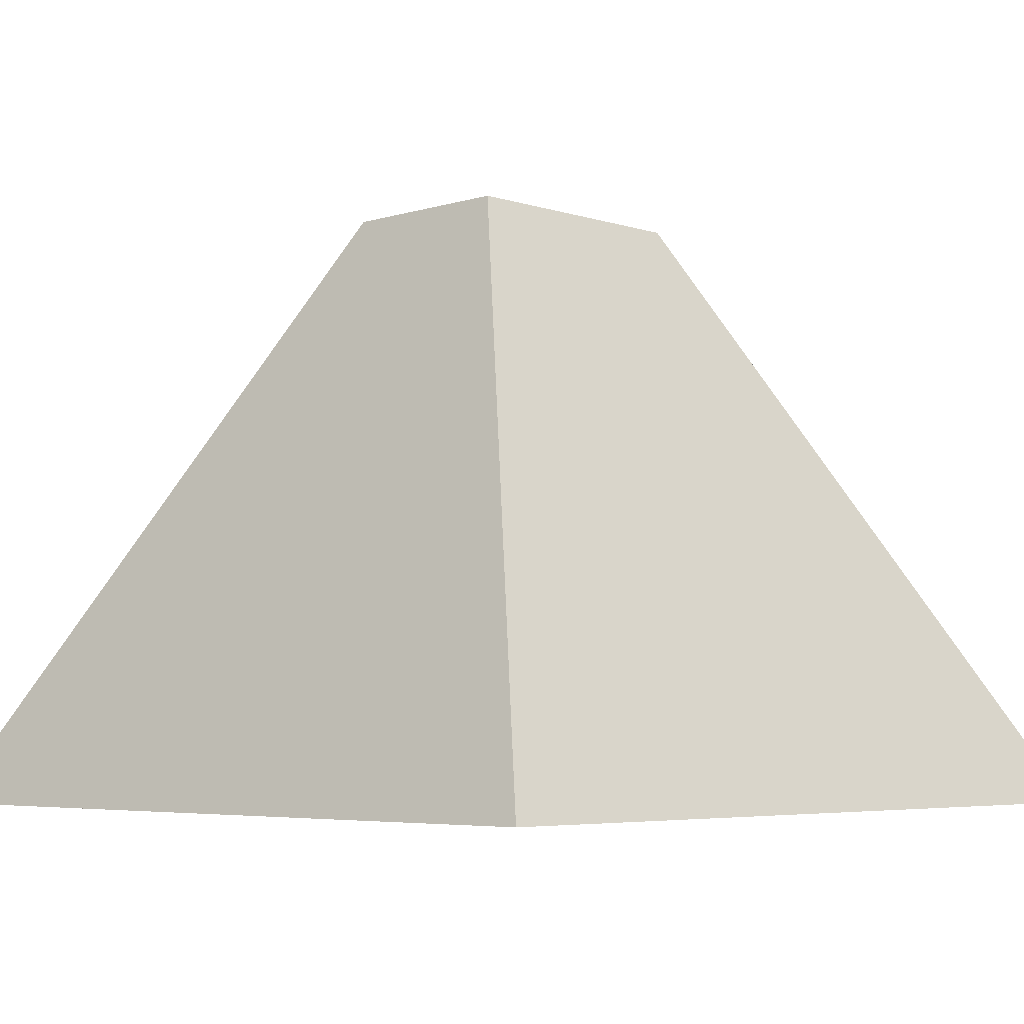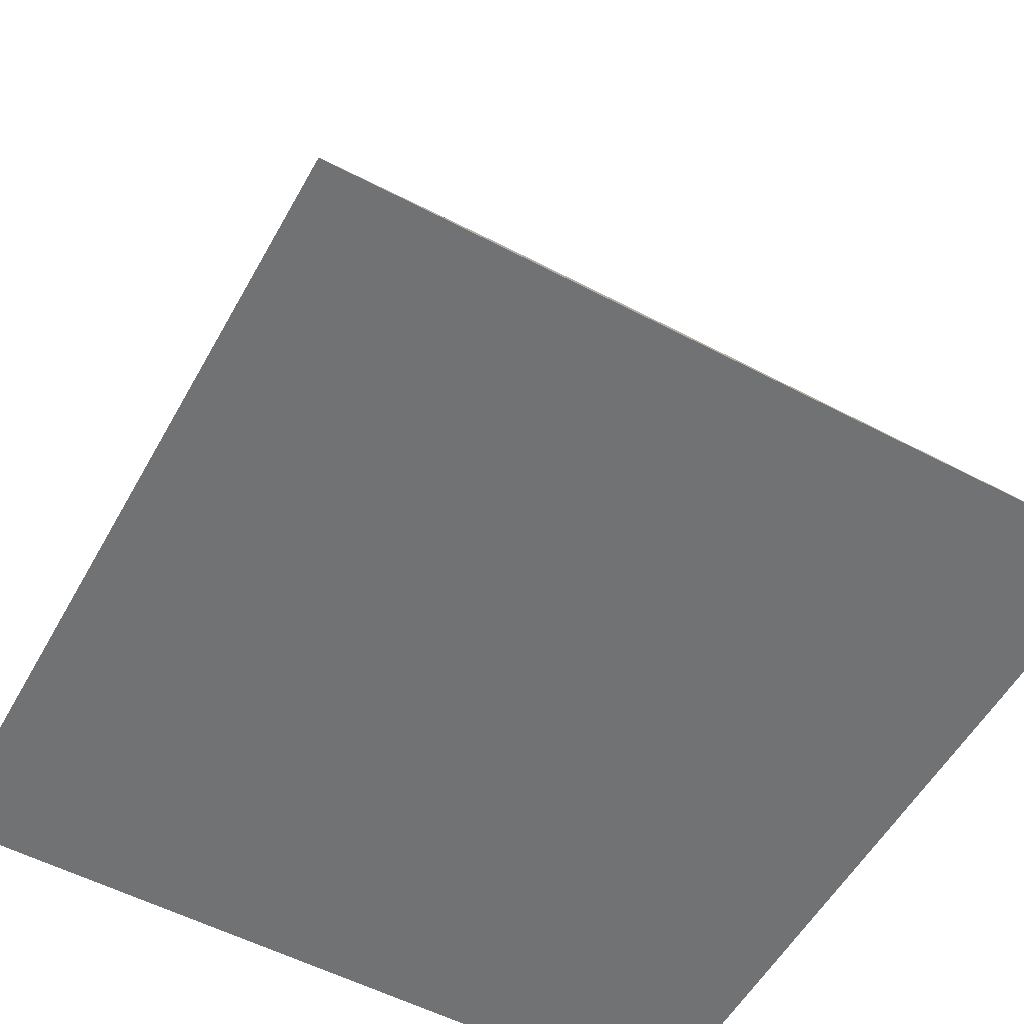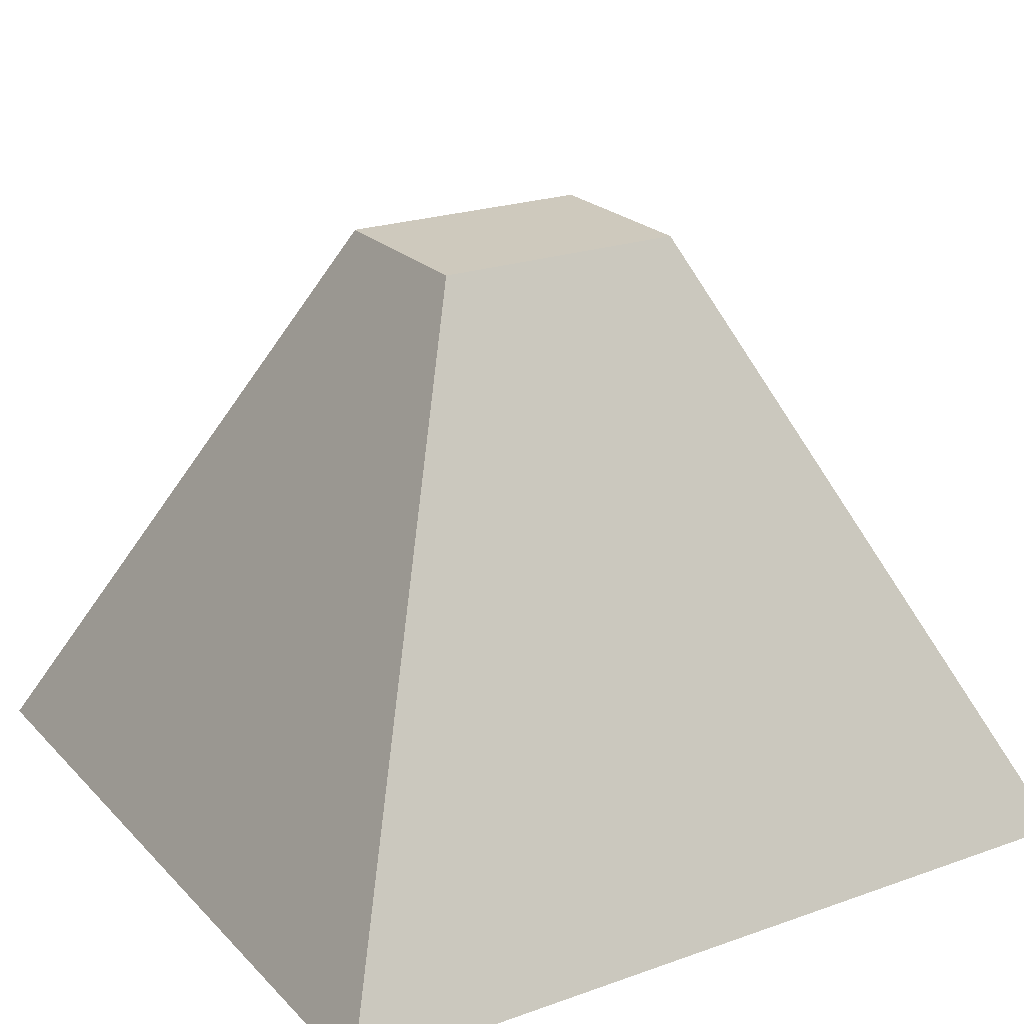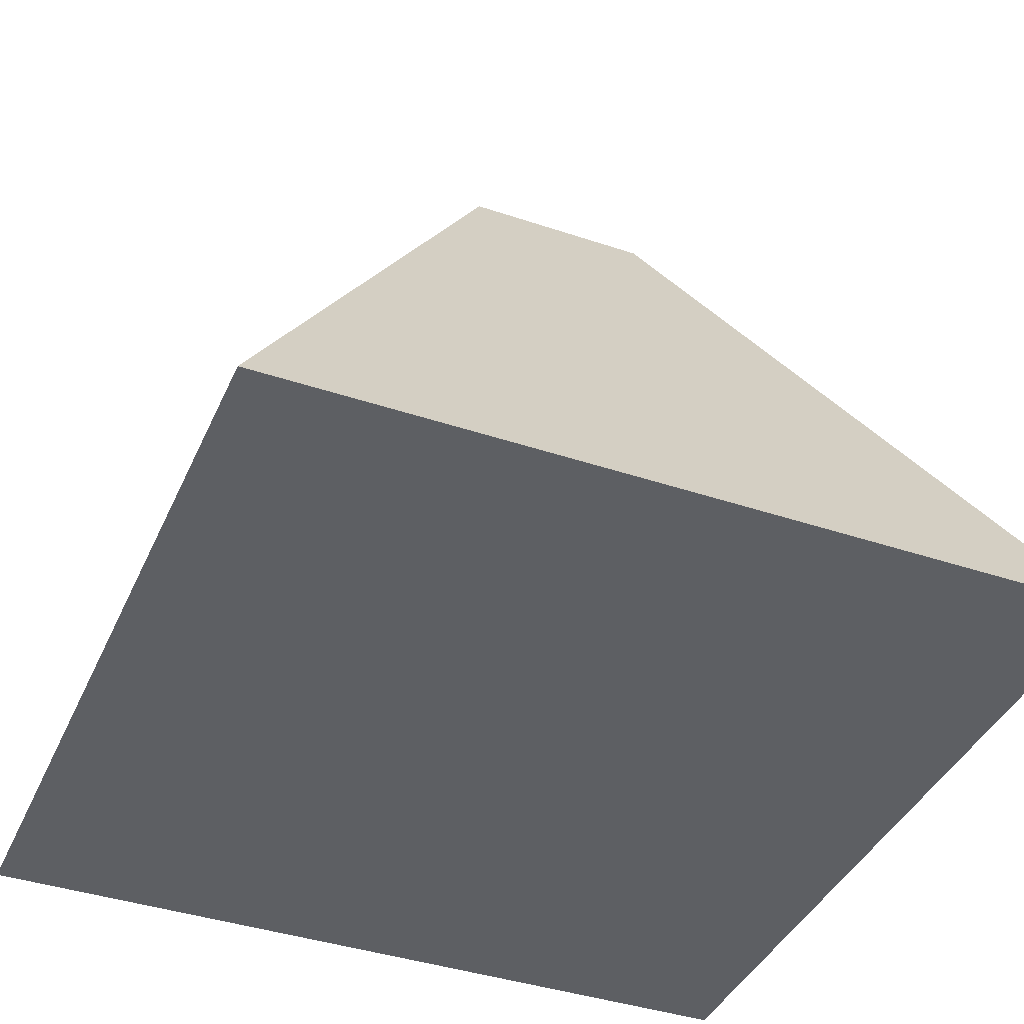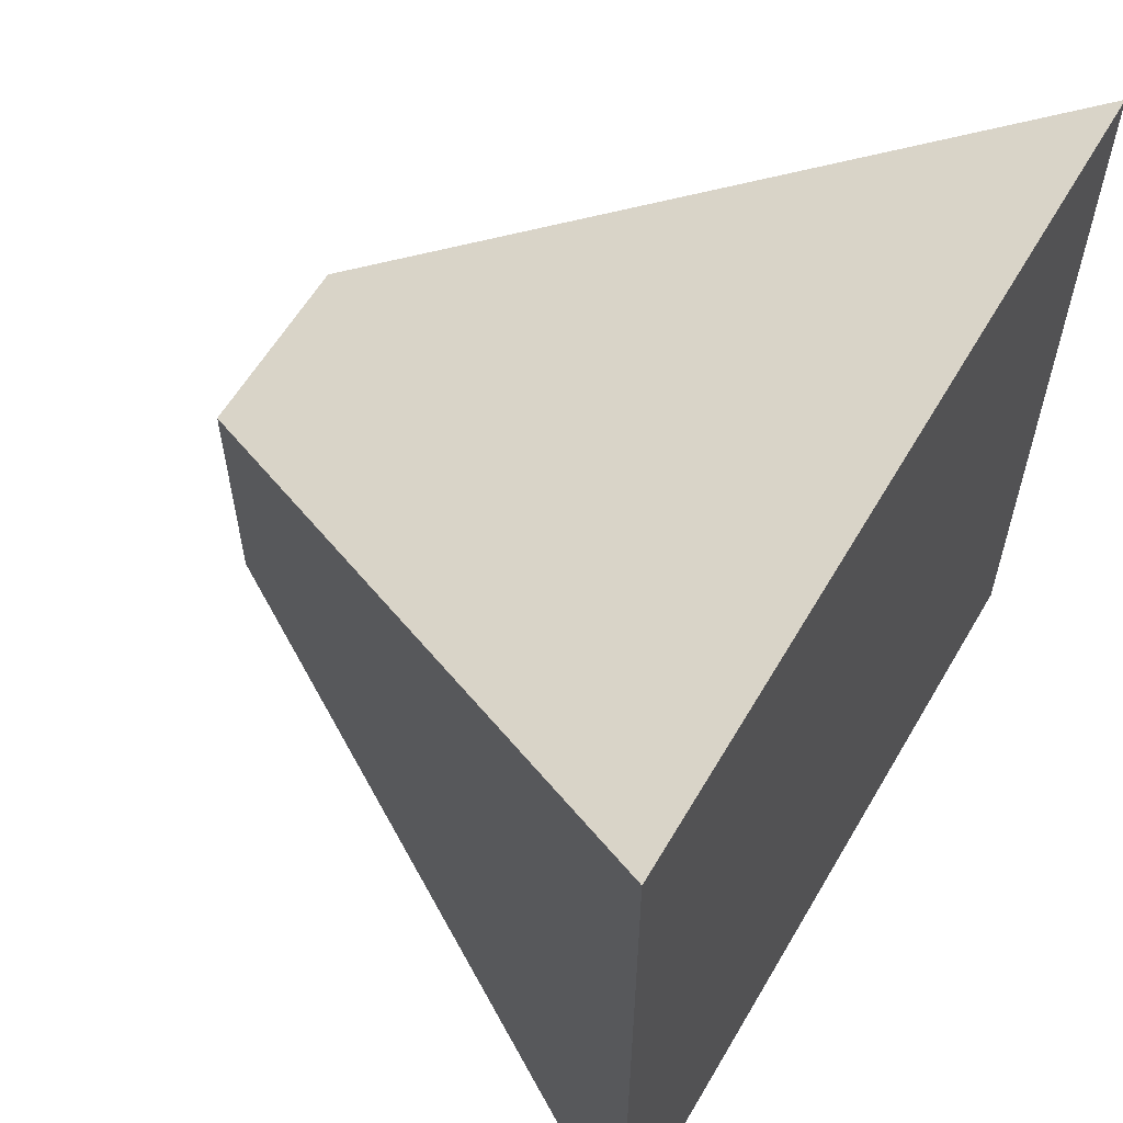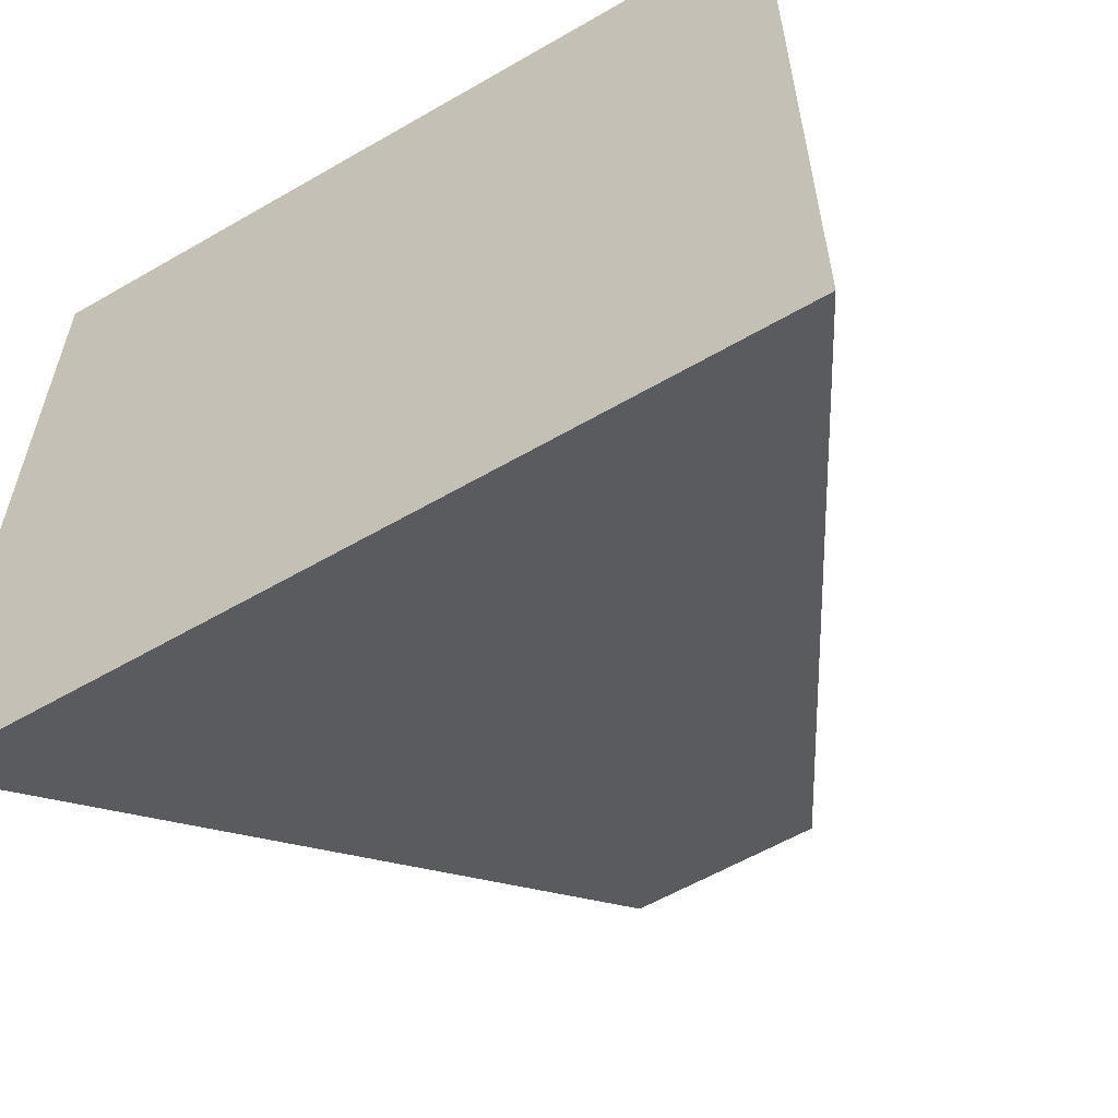
<metadata>
{"format":"obj","ext":"obj","renderer":"f3d","projection":"perspective","resolution":1024,"background":"white","views":[{"elev":-4.9,"azim":44.3,"up":"+Y"},{"elev":-55.4,"azim":-28.9,"up":"+Y"},{"elev":22.6,"azim":58.6,"up":"+Y"},{"elev":-40.2,"azim":-22.5,"up":"+Y"},{"elev":59.6,"azim":-59.8,"up":"+Z"},{"elev":-59.1,"azim":30.8,"up":"+Z"}]}
</metadata>
<code>
o 立方体.001
v -1.753 -2.325 1.517
v -0.3936 0.2738 0.2945
v -1.753 -2.325 -2.035
v -0.3936 0.2738 -0.8119
v 1.753 -2.325 1.517
v 0.3936 0.2738 0.2945
v 1.753 -2.325 -2.035
v 0.3936 0.2738 -0.8119
f 2 3 1
f 4 7 3
f 8 5 7
f 6 1 5
f 7 1 3
f 4 6 8
f 2 4 3
f 4 8 7
f 8 6 5
f 6 2 1
f 7 5 1
f 4 2 6

</code>
